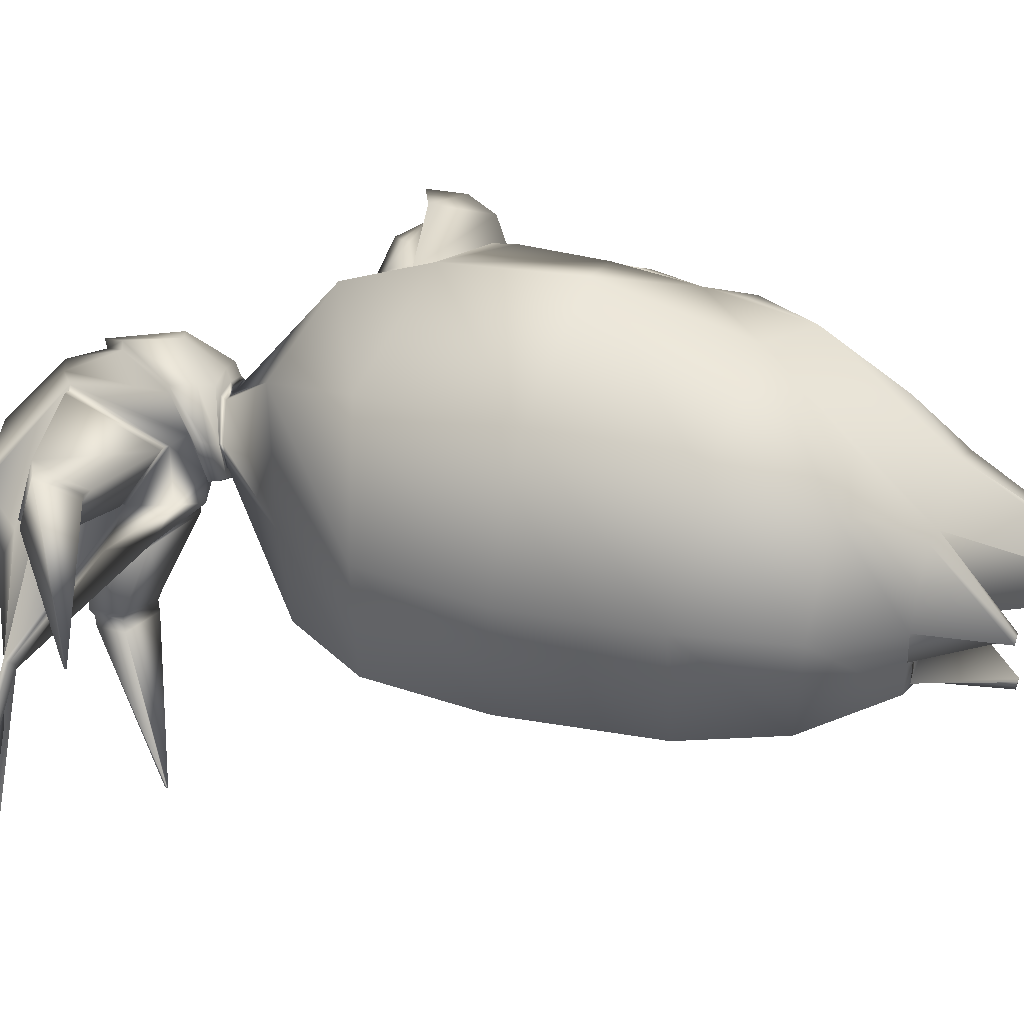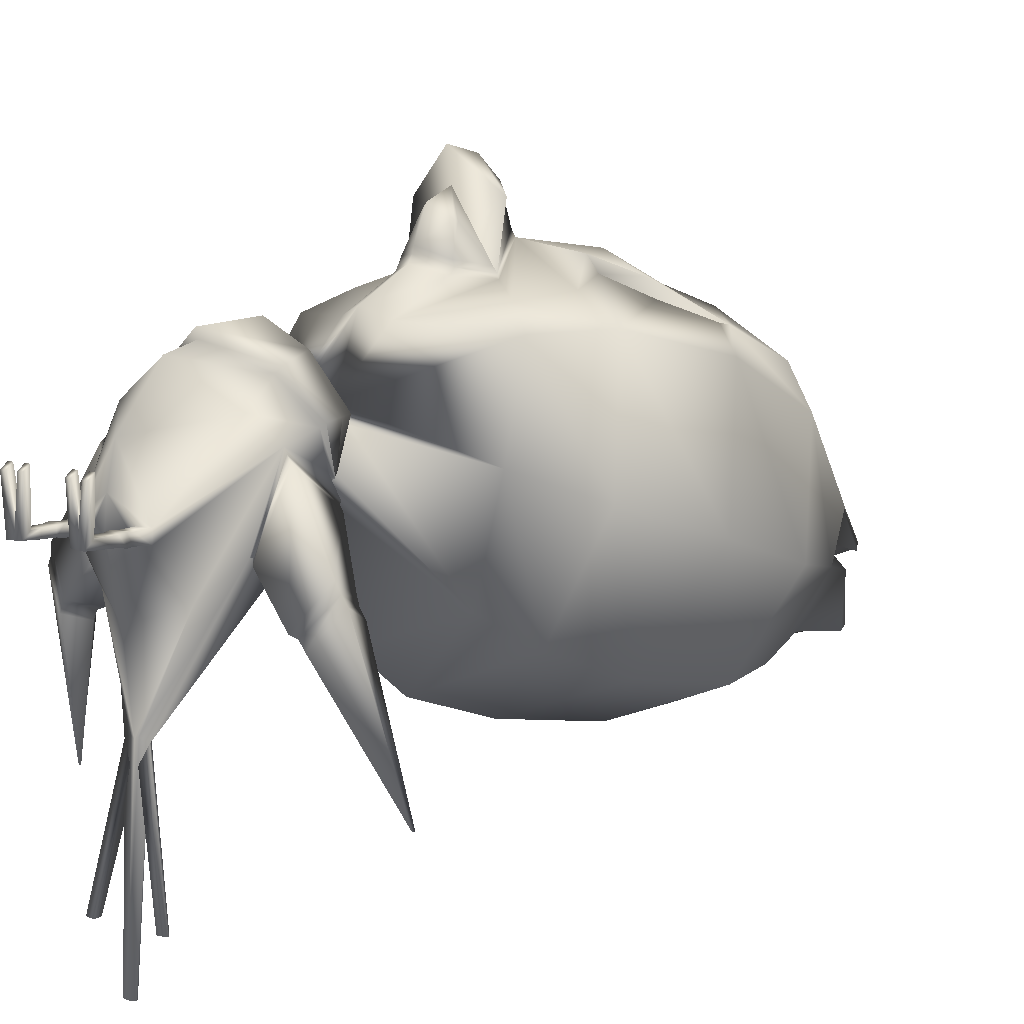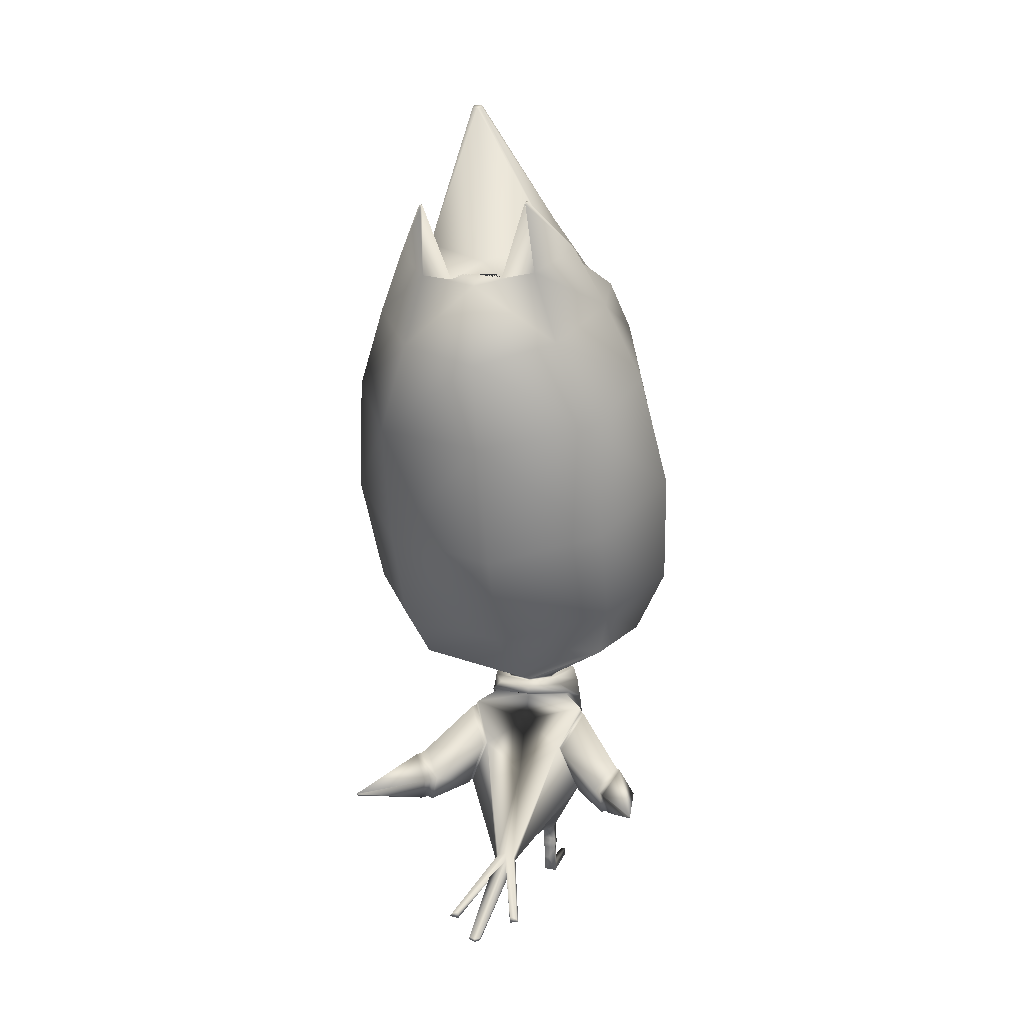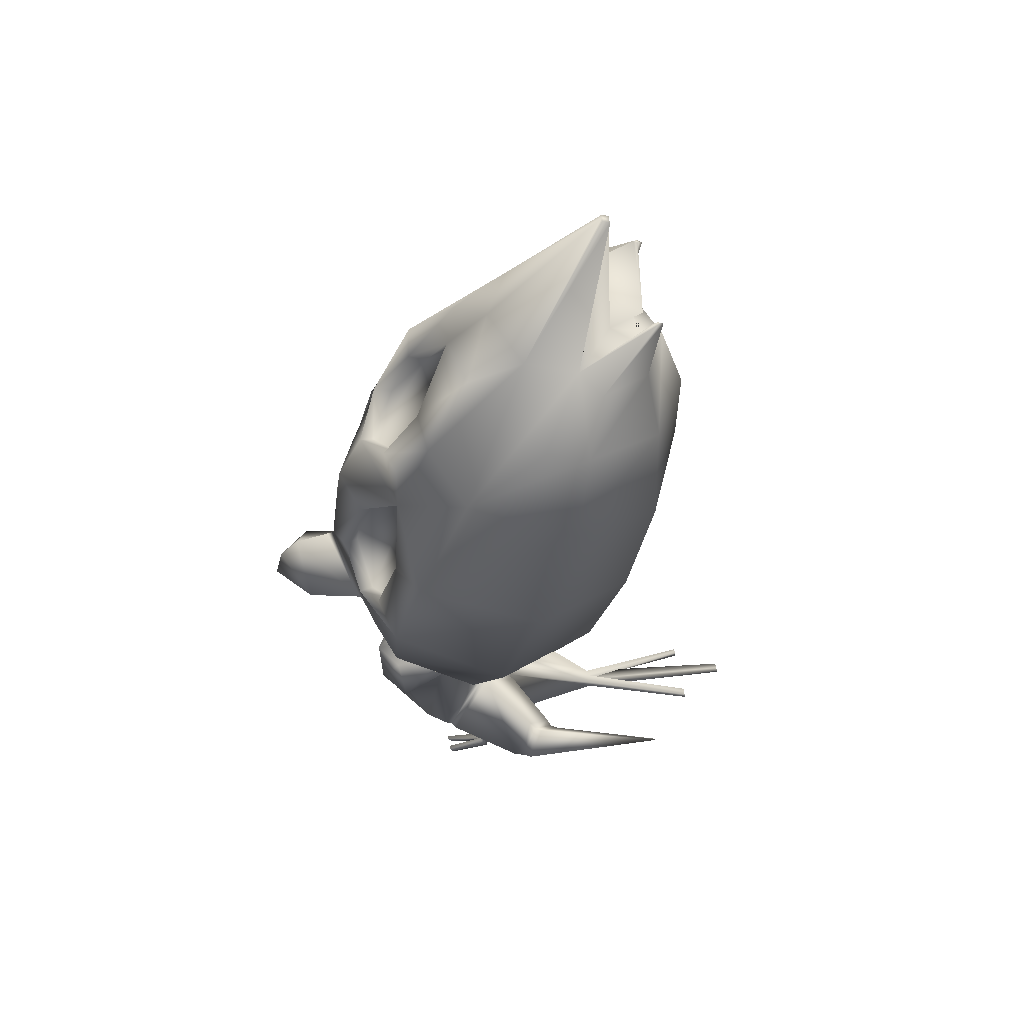
<metadata>
{"format":"obj","ext":"obj","renderer":"f3d","projection":"perspective","resolution":1024,"background":"white","views":[{"elev":-20.2,"azim":96.8,"up":"+Z"},{"elev":9.3,"azim":37.7,"up":"+Z"},{"elev":15.3,"azim":-169.2,"up":"+Y"},{"elev":51.6,"azim":81.9,"up":"+Y"}]}
</metadata>
<code>
o pollo_blenderin:Mesh
v 0.2136 6.39 -1.171
v 0.215 6.41 -1.123
v 0.2422 6.408 -1.123
v 0.2453 6.39 -1.177
v 0.03477 0.5359 -2.434
v 0.03734 0.523 -2.439
v -0.004466 0.5035 -2.439
v -0.004466 0.5275 -2.437
v 0.1924 0.5516 -2.094
v 0.2418 0.5356 -2.095
v 0.2556 0.5134 -2.097
v 0.1924 0.5046 -2.097
v 1.09 1.232 -1.627
v 1.082 1.217 -1.625
v 1.075 1.227 -1.623
v 0.2643 0.1235 0.04269
v 0.2299 0.124 0.04287
v 0.2292 0.07989 0.01133
v 0.2641 0.07784 0.009802
v 0.1582 0.08056 0.01161
v 0.1589 0.1246 0.04316
v 0.1248 0.1251 0.04334
v 0.125 0.0825 0.01307
v 0.1893 0.07988 -0.2931
v 0.1902 0.1384 -0.2512
v 0.145 0.139 -0.2509
v 0.1452 0.08246 -0.2911
v 0.2358 0.1378 -0.2514
v 0.2355 0.07716 -0.2951
v 0.5571 5.714 -1.512
v 0.549 5.726 -1.477
v 0.5605 5.733 -1.452
v 0.5744 5.725 -1.474
v 0.5628 5.222 -1.435
v 0.3368 5.208 -1.51
v 0.6204 5.385 -0.9359
v 0.812 5.327 -1.071
v 0.5974 5.506 -0.5574
v 0.1604 5.306 -1.232
v 0.05669 2.784 1.135
v 0.0416 2.608 1.06
v 0.1687 2.666 0.9776
v 0.1604 2.706 0.9679
v 0.05379 3.003 1.285
v 0.03907 2.771 1.338
v 0.361 2.835 1.086
v 0.06665 3.159 1.147
v 0.05829 2.848 0.892
v 0.3645 2.755 0.7186
v 0.07976 3.235 0.903
v -0.009855 1.049 0.5129
v 0.3041 1.214 0.3596
v 0.3355 1.222 0.399
v -0.009837 1.03 0.571
v 0.2859 1.585 -0.1257
v -0.005777 1.614 -0.2378
v -0.006982 1.628 -0.2799
v 0.3114 1.609 -0.1579
v -0.004466 0.6559 -1.252
v 0.05714 0.6348 -1.254
v 0.0752 0.6057 -1.256
v -0.004466 0.594 -1.257
v 0.02284 0.5915 -1.228
v 0.9969 5.001 -0.6573
v 0.9907 4.886 -0.9723
v 0.1289 4.353 0.4849
v 0.4293 4.51 0.3056
v 0.4131 4.855 0.04641
v 0.1672 5.259 -0.182
v 0.4403 4.545 0.4344
v 0.4275 4.9 0.1718
v 0.2306 2.591 0.7527
v 0.3396 2.754 0.7544
v 0.2156 2.595 0.7882
v 0.1131 3.98 0.7619
v 0.4296 3.925 0.6299
v 0.7136 4.277 0.3718
v 0.1303 4.367 0.5807
v 0.9423 3.841 0.4283
v 1.11 3.745 0.2743
v 1.043 4.576 -0.09765
v 0.6466 3.206 0.7028
v 0.8817 3.371 0.577
v 0.8491 3.341 0.474
v 0.6039 3.179 0.6036
v 0.9097 3.811 0.3253
v 0.6709 4.249 0.2726
v 0.3783 3.467 0.7747
v 0.3259 3.441 0.6785
v 0.3768 3.9 0.5346
v 0.6912 2.152 -0.8301
v 0.006145 2.102 -1.074
v 0.0207 2.457 -1.386
v 0.8151 2.534 -1.065
v 0.9045 2.115 -0.1195
v 1.186 2.601 -0.3242
v 0.08849 3.259 0.8552
v 0.3811 2.748 0.6906
v 0.6866 4.72 -1.519
v 0.1232 4.638 -1.799
v 0.1512 5.183 -1.617
v 0.05173 3.137 -1.621
v 0.8565 3.221 -1.322
v 1.291 3.432 -0.5911
v 0.7808 2.445 0.4705
v 0.9516 2.965 0.4695
v 0.1816 5.588 -0.3614
v 0.1715 5.33 -0.07905
v 0.5176 5.29 -0.1788
v 0.5363 1.009 0.07722
v 0.2266 0.4921 -0.3259
v 0.285 0.6873 -0.6065
v 0.4333 0.8877 -0.4152
v 0.3837 0.9308 0.2211
v -0.009124 0.8241 0.4634
v -0.004836 0.5111 0.1297
v 0.2264 0.4953 -0.2512
v -0.004466 1.451 -0.4035
v 0.4224 1.519 -0.24
v 0.2904 1.27 -0.5074
v -0.004466 1.088 -0.6419
v -0.003077 0.5235 -0.7171
v -0.004466 0.5884 -1.245
v 0.8113 1.19 -0.6385
v 0.9111 0.9541 -0.5339
v 0.9436 0.9611 -0.5883
v 0.8444 1.196 -0.6931
v 0.7442 0.8585 -0.7399
v 0.7775 0.8647 -0.794
v 0.7036 1.032 -0.7972
v 0.7365 1.038 -0.8516
v 0.5487 1.015 0.04143
v 0.437 1.493 -0.2525
v 0.4413 0.8992 -0.4177
v 0.3079 1.26 -0.4997
v 0.1399 0.479 -0.3193
v -0.004466 0.4334 -0.2865
v 0.1396 0.4868 -0.25
v -0.004466 0.4513 -0.1095
v 0.1416 0.3737 -0.2503
v 0.23 0.3738 -0.2513
v 0.1417 0.3737 -0.3097
v 0.2296 0.374 -0.3157
v 0.1556 5.241 -1.434
v 0.2223 2.562 0.7099
v 0.03442 2.506 0.8134
v 0.03976 2.469 0.7683
v 0.03404 2.517 0.8547
v 0.05909 2.837 0.9266
v 0.09377 4.034 -1.798
v 0.8753 4.075 -1.494
v 1.195 4.293 -0.851
v 0.1352 0.3283 -0.2455
v 0.2385 0.3283 -0.2465
v 0.2376 0.3283 -0.3173
v 0.1351 0.3284 -0.3106
v 0.2326 0.2873 -0.2514
v 0.1432 0.2868 -0.2506
v 0.2317 0.2869 -0.3083
v 0.143 0.2869 -0.303
v 0.1793 0.194 -0.3059
v 0.144 0.1944 -0.2976
v 0.1443 0.1985 -0.2508
v 0.1907 0.1983 -0.2511
v 0.6524 1.04 -0.7787
v 0.775 1.217 -0.6011
v 0.708 0.8323 -0.7168
v 0.8874 0.9375 -0.4707
v 0.4643 1.485 -0.2814
v 0.3215 1.248 -0.5245
v 0.4572 0.8808 -0.4491
v 0.5894 1 0.007786
v 0.000808 1.786 0.3125
v 0.1357 1.763 0.2234
v 0.1377 1.79 0.167
v 0.002303 1.82 0.2743
v 0.2533 1.768 0.06914
v 0.2517 1.736 0.09629
v 0.168 1.72 -0.1371
v 0.1625 1.74 -0.1388
v -0.004705 1.733 -0.2072
v -0.005791 1.718 -0.2109
v -0.004753 1.473 0.5892
v 0.2332 1.523 0.4427
v 0.1396 1.737 0.3007
v -0.000492 1.751 0.398
v 0.3115 1.722 0.1325
v 0.3398 1.63 0.1284
v 0.2399 1.683 -0.172
v 0.2147 1.729 -0.1587
v -0.006063 1.727 -0.2664
v -0.006646 1.683 -0.2767
v 0.1862 2.169 0.5245
v 0.02012 2.122 0.592
v 0.5707 2.616 0.6008
v 0.6139 3.077 0.6262
v 0.3295 1.483 0.09207
v 0.3639 1.488 0.1192
v 0.7159 4.847 0.1322
v 0.5804 4.495 0.3566
v 0.1821 6.393 -1.177
v 0.1877 6.41 -1.123
v -0.0437 0.5359 -2.434
v -0.04627 0.523 -2.439
v -0.2013 0.5516 -2.094
v -0.2013 0.5046 -2.097
v -0.2645 0.5134 -2.097
v -0.2508 0.5356 -2.095
v -1.032 1.232 -1.653
v -1.018 1.227 -1.649
v -1.024 1.217 -1.651
v -0.2732 0.1235 0.04269
v -0.273 0.07784 0.009802
v -0.2382 0.07989 0.01133
v -0.2389 0.124 0.04287
v -0.1671 0.08056 0.01161
v -0.1339 0.0825 0.01307
v -0.1337 0.1251 0.04334
v -0.1678 0.1246 0.04316
v -0.1982 0.07988 -0.2931
v -0.1991 0.1384 -0.2512
v -0.1539 0.139 -0.2509
v -0.1542 0.08246 -0.2911
v -0.2447 0.1378 -0.2514
v -0.2445 0.07716 -0.2951
v -0.1995 5.751 -1.506
v -0.215 5.764 -1.468
v -0.2 5.77 -1.446
v -0.1897 5.762 -1.471
v -0.2516 5.262 -1.428
v -0.0293 5.226 -1.507
v -0.2845 5.429 -0.9281
v -0.4832 5.39 -1.06
v -0.2434 5.547 -0.5502
v -0.0595 2.724 0.9682
v -0.07415 2.687 0.978
v -0.2586 2.871 1.068
v -0.2537 2.804 0.7202
v -0.3516 1.228 0.3998
v -0.3201 1.218 0.3604
v -0.2974 1.59 -0.1243
v -0.324 1.617 -0.1561
v -0.06607 0.6348 -1.254
v -0.08413 0.6057 -1.256
v -0.03177 0.5915 -1.228
v -0.702 4.968 -0.9578
v -0.6916 5.083 -0.6428
v -0.1129 4.88 0.05092
v -0.158 4.538 0.3106
v -0.1207 4.927 0.1765
v -0.145 2.616 0.748
v -0.1324 2.623 0.789
v -0.2289 2.8 0.7558
v -0.4624 4.334 0.3819
v -0.2095 3.956 0.6354
v -0.7684 4.664 -0.08305
v -0.9101 3.843 0.2916
v -0.7313 3.922 0.4427
v -0.4938 3.262 0.7126
v -0.4557 3.23 0.6127
v -0.6861 3.416 0.4872
v -0.7139 3.448 0.5907
v -0.7035 3.89 0.3391
v -0.4243 4.302 0.282
v -0.2002 3.495 0.7798
v -0.1518 3.465 0.6836
v -0.161 3.926 0.5392
v -0.6665 2.218 -0.8184
v -0.7569 2.61 -1.052
v -0.8715 2.207 -0.1077
v -1.106 2.717 -0.3053
v -0.2739 2.783 0.6961
v -0.4248 4.774 -1.509
v -0.7359 3.298 -1.309
v -1.135 3.55 -0.5703
v -0.7051 2.517 0.4832
v -0.824 3.053 0.4846
v -0.1785 5.324 -0.1728
v -0.5485 1.009 0.07457
v -0.4361 0.8877 -0.4141
v -0.2914 0.6874 -0.6055
v -0.2356 0.4921 -0.3259
v -0.3985 0.9309 0.2213
v -0.2353 0.4953 -0.2512
v -0.2954 1.27 -0.5051
v -0.4306 1.521 -0.2389
v -0.796 1.19 -0.6536
v -0.8267 1.196 -0.7096
v -0.9303 0.9611 -0.6091
v -0.9001 0.9541 -0.5533
v -0.7556 0.8647 -0.8075
v -0.7247 0.8585 -0.7521
v -0.7122 1.038 -0.8633
v -0.6816 1.032 -0.8075
v -0.4438 1.495 -0.2517
v -0.5603 1.015 0.03838
v -0.4429 0.8992 -0.4166
v -0.3114 1.26 -0.4968
v -0.1489 0.479 -0.3193
v -0.1486 0.4868 -0.25
v -0.2389 0.3738 -0.2513
v -0.1505 0.3737 -0.2503
v -0.1507 0.3737 -0.3097
v -0.2385 0.374 -0.3157
v -0.134 2.579 0.7129
v -0.6747 4.151 -1.481
v -0.9609 4.397 -0.8325
v -0.1441 0.3283 -0.2455
v -0.2474 0.3283 -0.2465
v -0.2466 0.3283 -0.3173
v -0.1441 0.3284 -0.3106
v -0.2416 0.2873 -0.2514
v -0.1522 0.2868 -0.2506
v -0.2406 0.2869 -0.3083
v -0.1519 0.2869 -0.303
v -0.1882 0.194 -0.3059
v -0.1532 0.1985 -0.2508
v -0.1529 0.1944 -0.2976
v -0.1996 0.1983 -0.2511
v -0.6313 1.04 -0.787
v -0.7613 1.217 -0.6147
v -0.6894 0.8323 -0.7275
v -0.8791 0.9375 -0.4892
v -0.3211 1.248 -0.5205
v -0.4682 1.485 -0.2813
v -0.4559 0.8808 -0.4484
v -0.6007 1 0.002807
v -0.1347 1.802 0.169
v -0.1363 1.772 0.225
v -0.254 1.789 0.07287
v -0.2561 1.753 0.09925
v -0.1698 1.753 -0.1364
v -0.1776 1.732 -0.135
v -0.1424 1.743 0.3019
v -0.2429 1.533 0.4443
v -0.3172 1.736 0.1351
v -0.3493 1.639 0.13
v -0.2247 1.74 -0.1567
v -0.2516 1.692 -0.1703
v -0.1403 2.185 0.527
v -0.4772 2.667 0.6098
v -0.4751 3.13 0.6356
v -0.3412 1.487 0.09285
v -0.3759 1.493 0.12
v -0.4129 4.901 0.141
v -0.1633 4.574 0.4396
v -0.3089 4.538 0.3643
f 1 2 3 4
f 5 6 7 8
f 9 10 11 12
f 13 14 15
f 16 17 18 19
f 20 21 22 23
f 24 25 21 20
f 25 26 22 21
f 26 27 23 22
f 27 24 20 23
f 28 25 17 16
f 25 24 18 17
f 24 29 19 18
f 29 28 16 19
f 30 31 32 33
f 34 35 31 30
f 35 36 32 31
f 36 37 33 32
f 38 36 4 3
f 36 39 1 4
f 40 41 42 43
f 44 45 46 47
f 48 49 46 45
f 49 50 47 46
f 51 52 53 54
f 55 56 57 58
f 59 60 10 9
f 60 61 11 10
f 61 62 12 11
f 61 63 6 5
f 62 61 5 8
f 36 64 65 37
f 66 67 68 69
f 70 71 68 67
f 72 49 73 74
f 62 59 9 12
f 75 76 77 78
f 77 79 80 81
f 82 83 84 85
f 83 79 86 84
f 79 77 87 86
f 88 82 85 89
f 77 76 90 87
f 76 88 89 90
f 91 92 93 94
f 95 91 94 96
f 97 50 49 98
f 99 100 101 34
f 65 99 34 37
f 94 93 102 103
f 96 94 103 104
f 105 95 96 106
f 107 108 109 38
f 106 96 104 80
f 110 111 112 113
f 114 115 116 117
f 118 119 120 121
f 113 112 63 61
f 112 122 123 63
f 121 120 60 59
f 120 113 61 60
f 124 125 126 127
f 125 128 129 126
f 128 130 131 129
f 130 124 127 131
f 119 110 132 133
f 110 113 134 132
f 113 120 135 134
f 120 119 133 135
f 111 136 137 122 112
f 136 138 139 137
f 110 114 117 111
f 117 116 139 138
f 138 140 141 117
f 138 136 142 140
f 136 111 143 142
f 111 117 141 143
f 39 36 35 144
f 144 35 34 101
f 37 34 30 33
f 2 107 38 3
f 98 49 72 145
f 145 72 146 147
f 146 72 74 148
f 49 48 149 73
f 103 102 150 151
f 104 103 151 152
f 80 104 152 81
f 153 154 141 140
f 143 141 154 155
f 142 143 155 156
f 140 142 156 153
f 157 154 153 158
f 155 154 157 159
f 156 155 159 160
f 153 156 160 158
f 159 157 28 29
f 161 159 29 24
f 158 160 162 163
f 164 157 158 163
f 165 166 124 130
f 167 165 130 128
f 168 167 128 125
f 166 168 125 124
f 131 127 13 15
f 129 131 15 14
f 126 129 14 13
f 127 126 13
f 135 133 169 170
f 134 135 170 171
f 132 134 171 172
f 133 132 172 169
f 170 169 166 165
f 171 170 165 167
f 172 171 167 168
f 169 172 168 166
f 173 174 175 176
f 177 175 174 178
f 178 179 180 177
f 181 180 179 182
f 183 184 185 186
f 187 185 184 188
f 188 189 190 187
f 191 190 189 192
f 73 149 40 43
f 74 73 43 42
f 148 74 42 41
f 175 193 194 176
f 105 195 193 175
f 195 196 97 98
f 115 114 52 51
f 197 52 114 110
f 110 119 55 197
f 56 55 119 118
f 174 173 186 185
f 178 174 185 187
f 52 197 198 53
f 197 55 58 198
f 179 178 187 190
f 182 179 190 191
f 54 53 184 183
f 188 184 53 198
f 198 58 189 188
f 192 189 58 57
f 63 123 7 6
f 95 105 175 177
f 91 95 177 180
f 181 92 91 180
f 106 80 79 83
f 87 85 84 86
f 89 85 87 90
f 199 81 38 109
f 71 199 109 108
f 70 200 199 71
f 70 78 77 200
f 77 81 199 200
f 106 83 82 196
f 97 88 76 75
f 196 82 88 97
f 106 196 195 105
f 193 195 98 145
f 194 193 145 147
f 162 161 24 27
f 163 162 27 26
f 25 164 163 26
f 160 159 161 162
f 25 28 157 164
f 81 152 65 64
f 152 151 99 65
f 151 150 100 99
f 81 64 36 38
f 1 201 202 2
f 203 8 7 204
f 205 206 207 208
f 209 210 211
f 212 213 214 215
f 216 217 218 219
f 220 216 219 221
f 221 219 218 222
f 222 218 217 223
f 223 217 216 220
f 224 212 215 221
f 221 215 214 220
f 220 214 213 225
f 225 213 212 224
f 226 227 228 229
f 230 226 229 231
f 231 229 228 232
f 232 228 227 233
f 234 202 201 232
f 232 201 1 39
f 40 235 236 41
f 44 47 237 45
f 48 45 237 238
f 238 237 47 50
f 51 54 239 240
f 241 242 57 56
f 59 205 208 243
f 243 208 207 244
f 244 207 206 62
f 244 203 204 245
f 62 8 203 244
f 232 233 246 247
f 66 69 248 249
f 108 250 248 69
f 251 252 253 238
f 62 206 205 59
f 75 78 254 255
f 254 256 257 258
f 259 260 261 262
f 262 261 263 258
f 258 263 264 254
f 265 266 260 259
f 254 264 267 255
f 255 267 266 265
f 268 269 93 92
f 270 271 269 268
f 97 272 238 50
f 273 230 101 100
f 246 233 230 273
f 269 274 102 93
f 271 275 274 269
f 276 277 271 270
f 107 234 278 108
f 277 257 275 271
f 279 280 281 282
f 283 284 116 115
f 118 121 285 286
f 280 244 245 281
f 281 245 123 122
f 121 59 243 285
f 285 243 244 280
f 287 288 289 290
f 290 289 291 292
f 292 291 293 294
f 294 293 288 287
f 286 295 296 279
f 279 296 297 280
f 280 297 298 285
f 285 298 295 286
f 282 281 122 137 299
f 299 137 139 300
f 279 282 284 283
f 284 300 139 116
f 300 284 301 302
f 300 302 303 299
f 299 303 304 282
f 282 304 301 284
f 39 144 231 232
f 144 101 230 231
f 233 227 226 230
f 2 202 234 107
f 272 305 251 238
f 305 147 146 251
f 146 148 252 251
f 238 253 149 48
f 274 306 150 102
f 275 307 306 274
f 257 256 307 275
f 308 302 301 309
f 304 310 309 301
f 303 311 310 304
f 302 308 311 303
f 312 313 308 309
f 310 314 312 309
f 311 315 314 310
f 308 313 315 311
f 314 225 224 312
f 316 220 225 314
f 313 317 318 315
f 319 317 313 312
f 320 294 287 321
f 322 292 294 320
f 323 290 292 322
f 321 287 290 323
f 293 210 209 288
f 291 211 210 293
f 289 209 211 291
f 288 209 289
f 298 324 325 295
f 297 326 324 298
f 296 327 326 297
f 295 325 327 296
f 324 320 321 325
f 326 322 320 324
f 327 323 322 326
f 325 321 323 327
f 173 176 328 329
f 330 331 329 328
f 331 330 332 333
f 181 182 333 332
f 183 186 334 335
f 336 337 335 334
f 337 336 338 339
f 191 192 339 338
f 253 235 40 149
f 252 236 235 253
f 148 41 236 252
f 328 176 194 340
f 276 328 340 341
f 341 272 97 342
f 115 51 240 283
f 343 279 283 240
f 279 343 241 286
f 56 118 286 241
f 329 334 186 173
f 331 336 334 329
f 240 239 344 343
f 343 344 242 241
f 333 338 336 331
f 182 191 338 333
f 54 183 335 239
f 337 344 239 335
f 344 337 339 242
f 192 57 242 339
f 245 204 7 123
f 270 330 328 276
f 268 332 330 270
f 181 332 268 92
f 277 262 258 257
f 264 263 261 260
f 266 267 264 260
f 345 278 234 256
f 250 108 278 345
f 346 250 345 347
f 346 347 254 78
f 254 347 345 256
f 277 342 259 262
f 97 75 255 265
f 342 97 265 259
f 277 276 341 342
f 340 305 272 341
f 194 147 305 340
f 318 223 220 316
f 317 222 223 318
f 221 222 317 319
f 315 318 316 314
f 221 319 312 224
f 256 247 246 307
f 307 246 273 306
f 306 273 100 150
f 256 234 232 247
f 78 70 67 66
f 346 78 66 249
f 250 346 249 248
f 71 108 69 68

</code>
